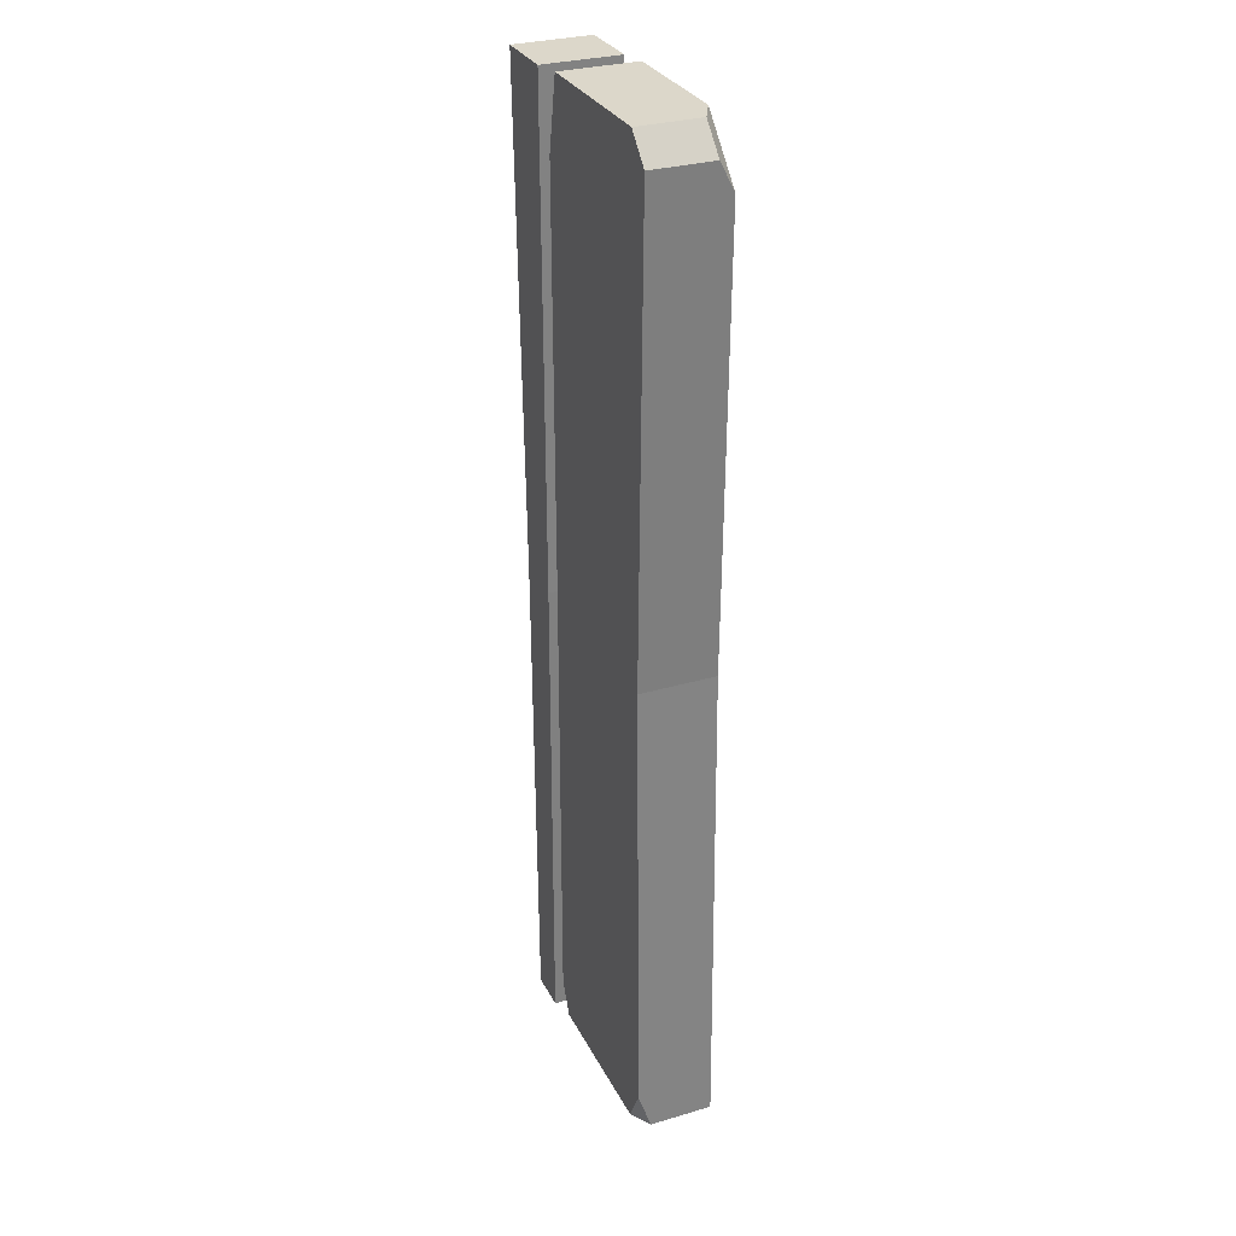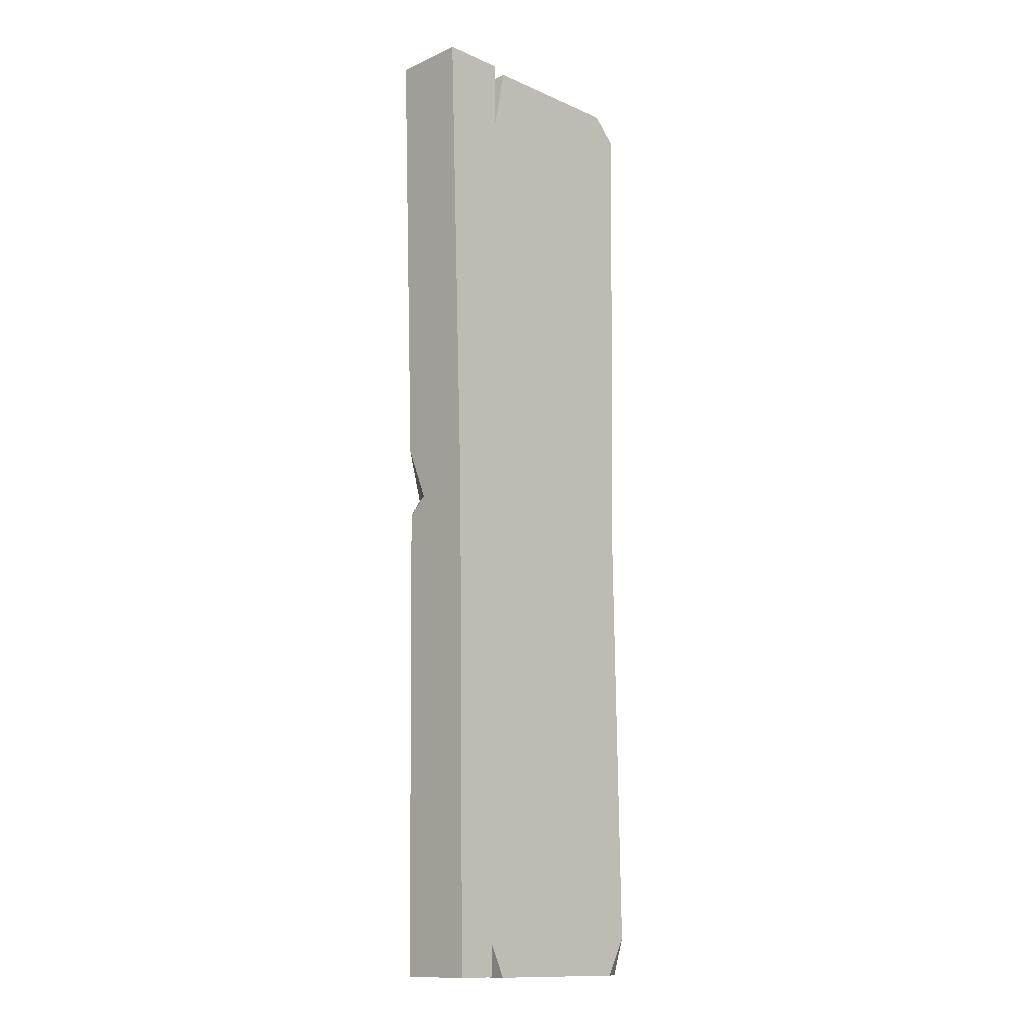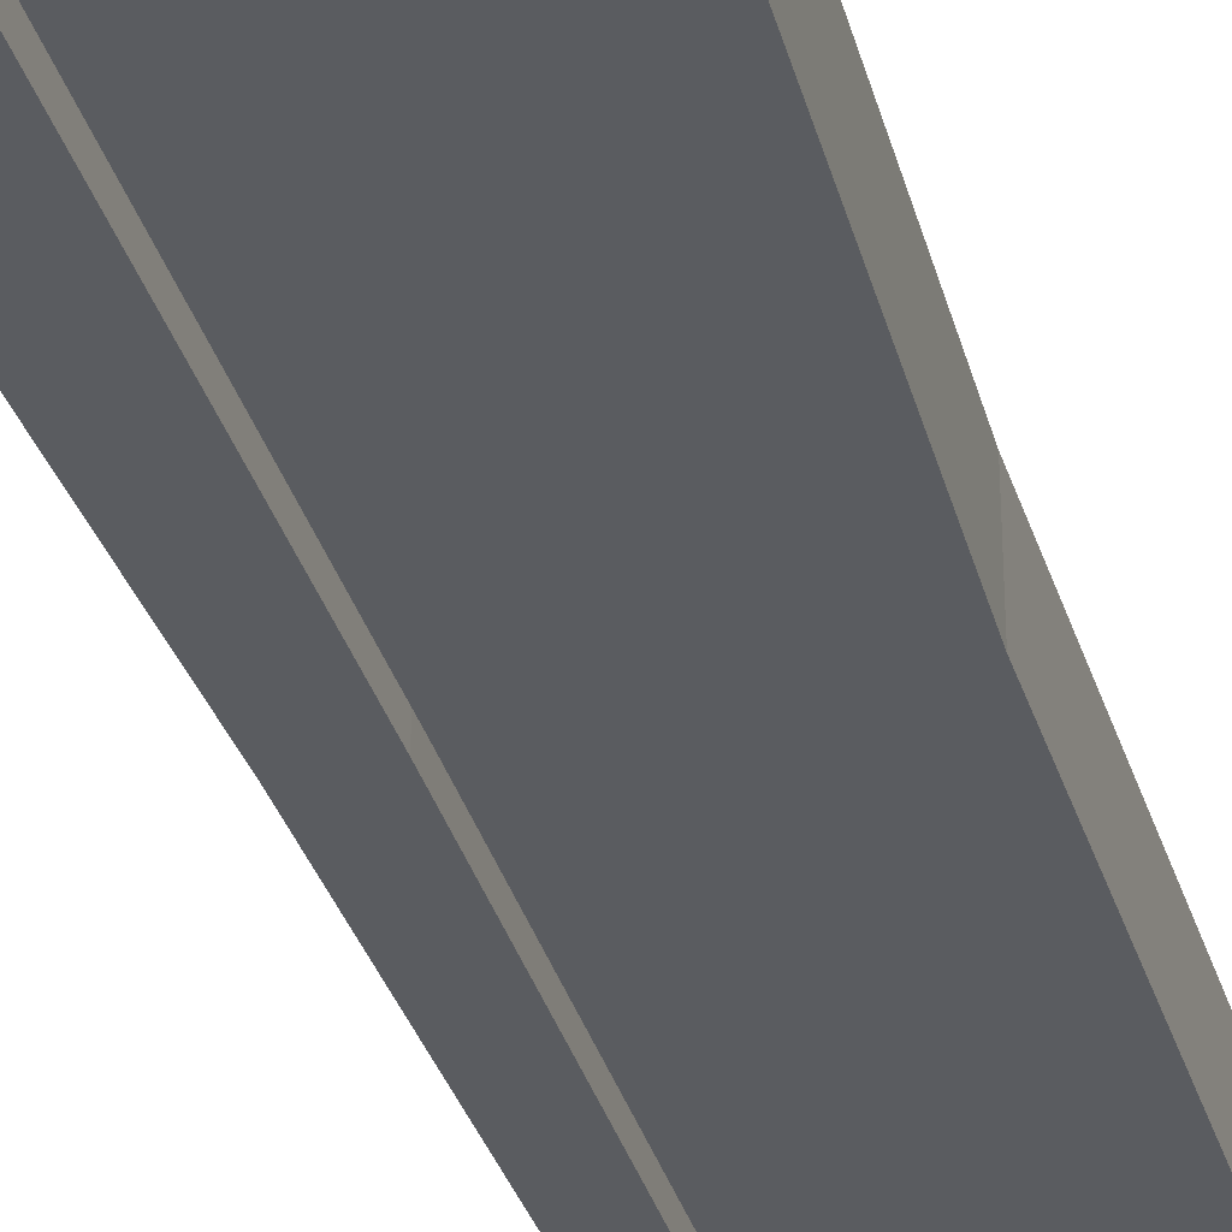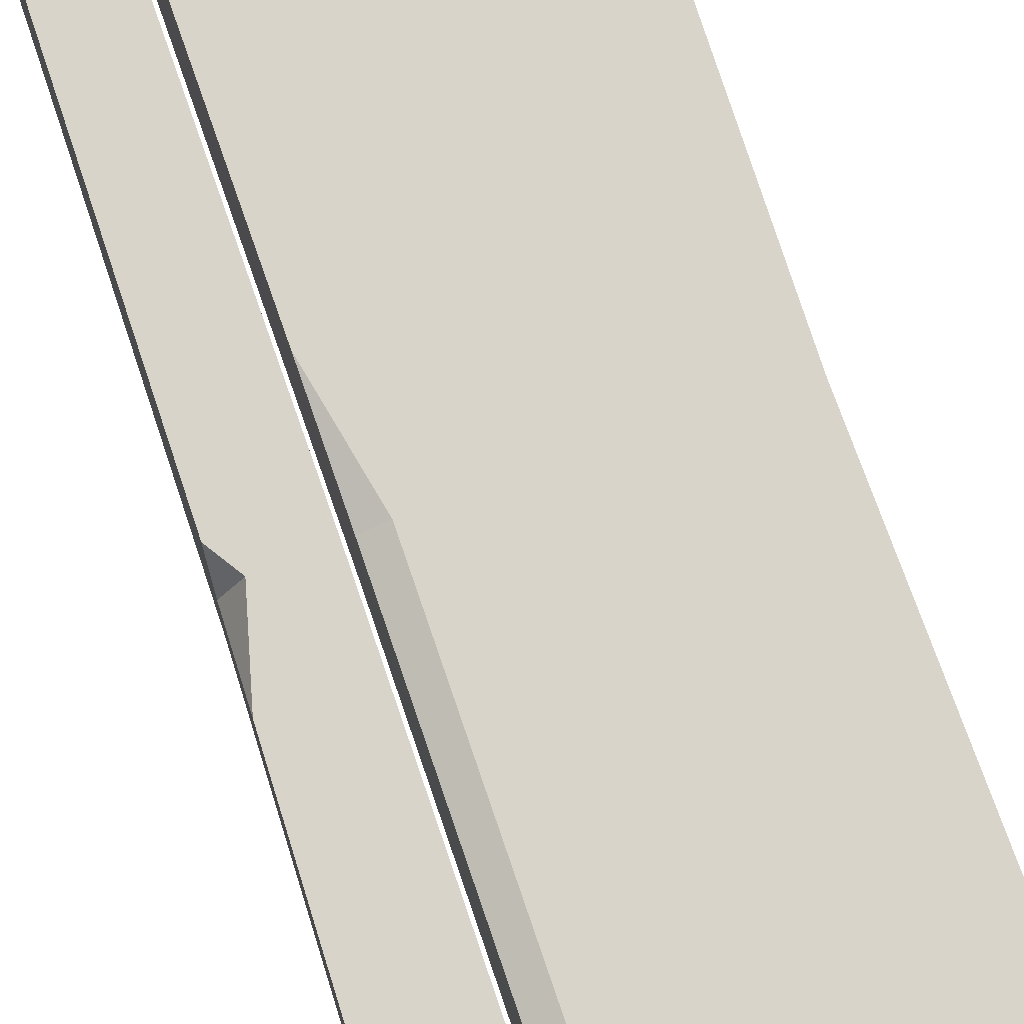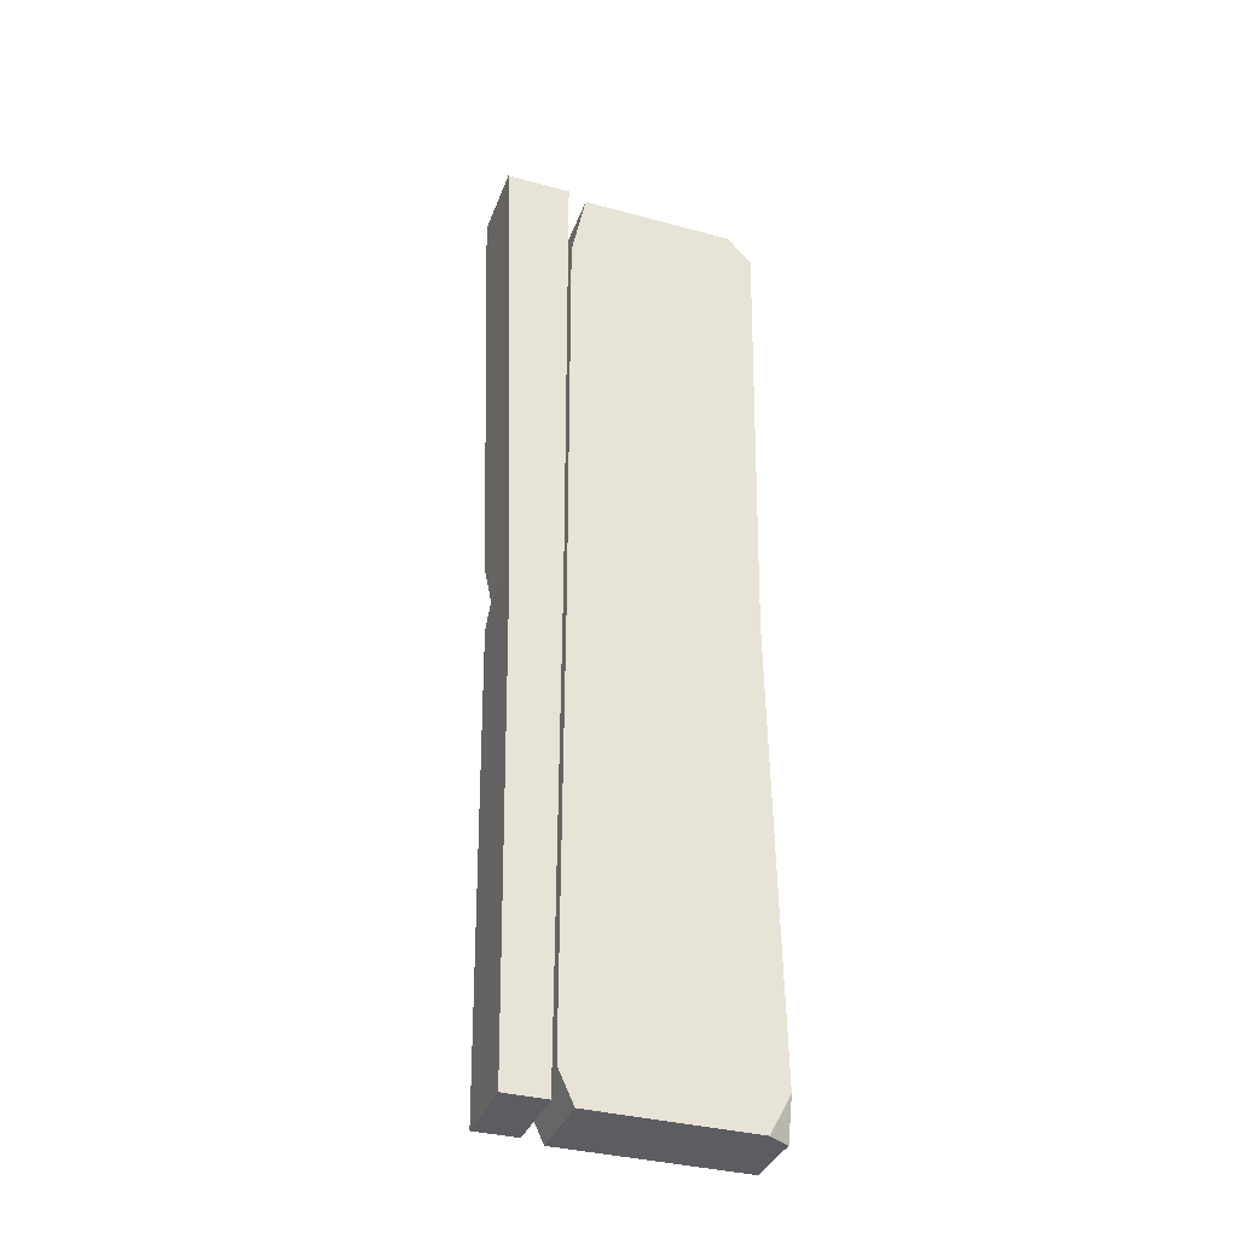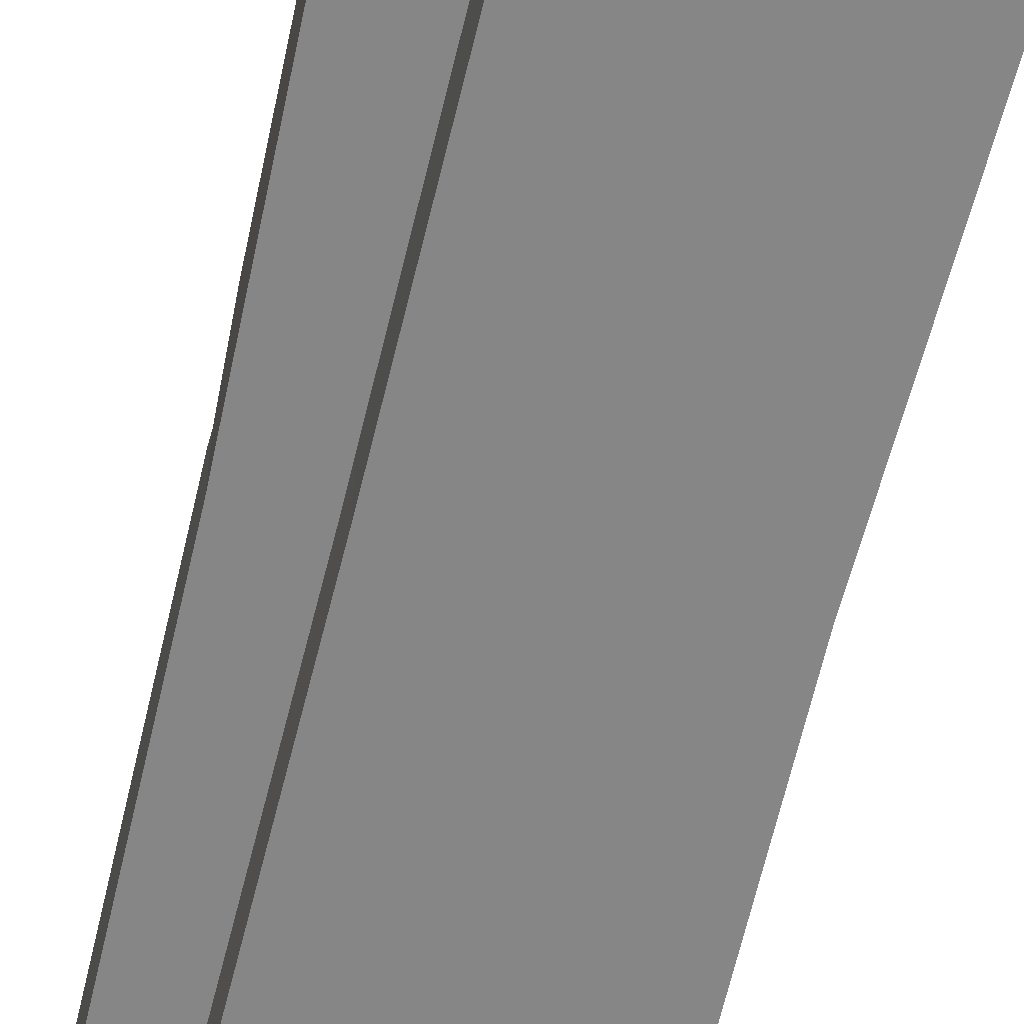
<metadata>
{"format":"obj","ext":"obj","renderer":"f3d","projection":"perspective","resolution":1024,"background":"white","views":[{"elev":30.4,"azim":66.9,"up":"+Z"},{"elev":-13.3,"azim":-44.7,"up":"+Z"},{"elev":-33.8,"azim":15.2,"up":"+Y"},{"elev":74.8,"azim":-18.9,"up":"+Y"},{"elev":-36.2,"azim":-19.4,"up":"+Z"},{"elev":-62.0,"azim":-13.6,"up":"+Y"}]}
</metadata>
<code>
o Cube.019
v 18.24 0.3717 -9.511
v 17.21 0.04924 -5.689
v 17.21 0.3453 -5.689
v 17.3 0.04924 -9.508
v 17.3 0.3453 -9.508
v 17.46 0.04924 -9.508
v 17.46 0.04924 -5.689
v 17.46 0.3453 -5.689
v 17.46 0.3453 -9.508
v 17.27 0.04924 -7.598
v 17.47 0.04924 -7.598
v 17.47 0.3453 -7.598
v 17.49 0.07569 -7.604
v 18.21 0.07569 -7.604
v 18.21 0.3717 -7.604
v 18.24 0.07569 -5.793
v 18.14 0.07569 -5.692
v 18.14 0.3163 -5.692
v 18.04 0.3717 -5.692
v 18.24 0.3717 -5.902
v 18.24 0.3163 -5.793
v 17.28 0.3453 -7.667
v 17.32 0.3453 -7.598
v 17.27 0.3453 -7.397
v 17.27 0.2677 -7.598
v 18.16 0.07569 -9.511
v 18.24 0.1248 -9.511
v 18.24 0.07569 -9.362
v 17.48 0.07569 -9.384
v 17.54 0.07569 -9.511
v 17.54 0.3717 -9.511
v 17.48 0.3717 -9.384
v 17.54 0.07569 -5.692
v 17.48 0.07569 -5.978
v 17.54 0.3717 -5.692
v 17.48 0.3495 -5.978
v 17.49 0.3495 -7.604
v 17.55 0.3717 -7.604
v 17.49 0.3717 -7.89
f 29 30 26 28 14 13
f 28 27 1 15 14
f 14 15 20 21 16
f 15 38 35 19 20
f 11 12 9 6
f 2 10 25 24 3
f 10 2 7 11
f 5 4 6 9
f 2 3 8 7
f 4 10 11 6
f 10 4 5 22 25
f 7 8 12 11
f 3 24 23 12 8
f 17 18 19 35 33
f 13 14 16 17 33 34
f 1 31 32 39 38 15
f 20 19 18 21
f 18 17 16 21
f 23 24 25
f 23 22 5 9 12
f 22 23 25
f 26 27 28
f 13 37 39 32 29
f 31 30 29 32
f 30 31 1 27 26
f 37 38 39
f 33 35 36 34
f 35 38 37 36
f 34 36 37 13

</code>
